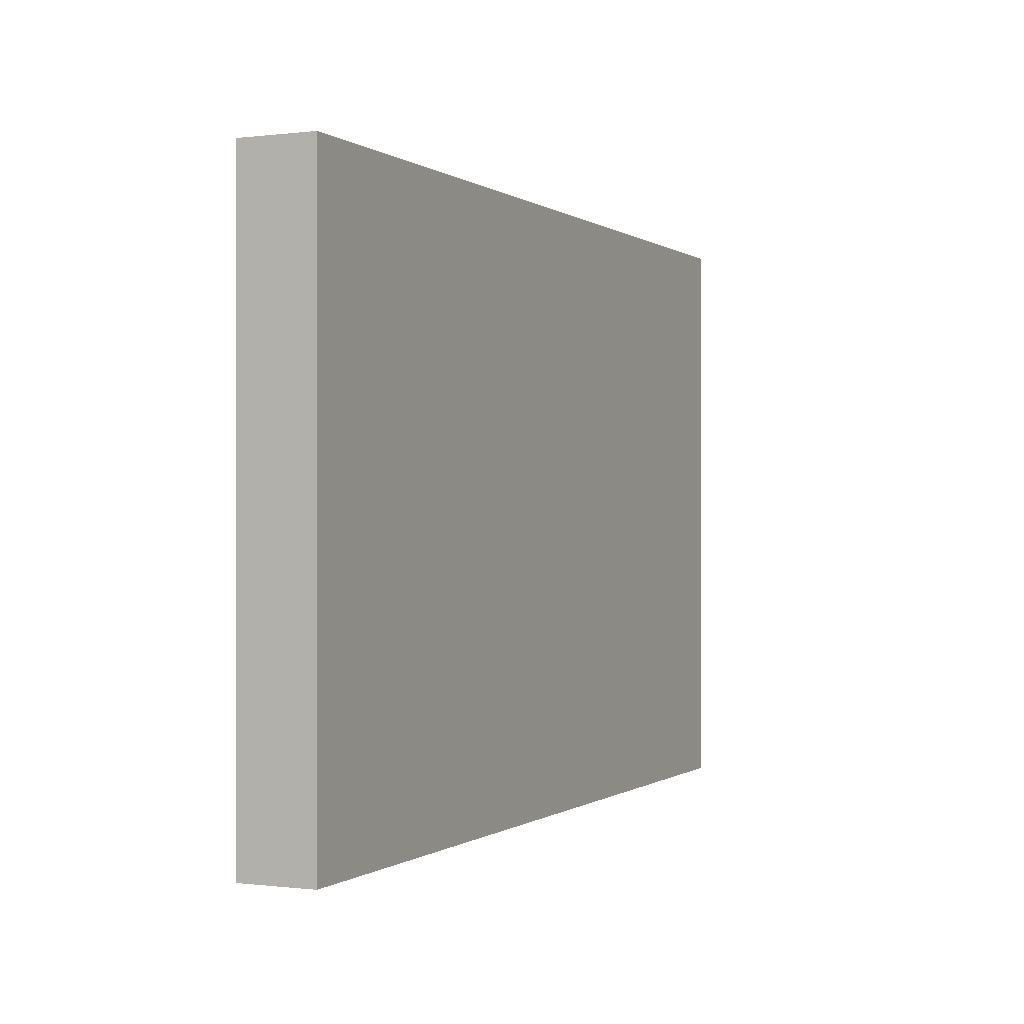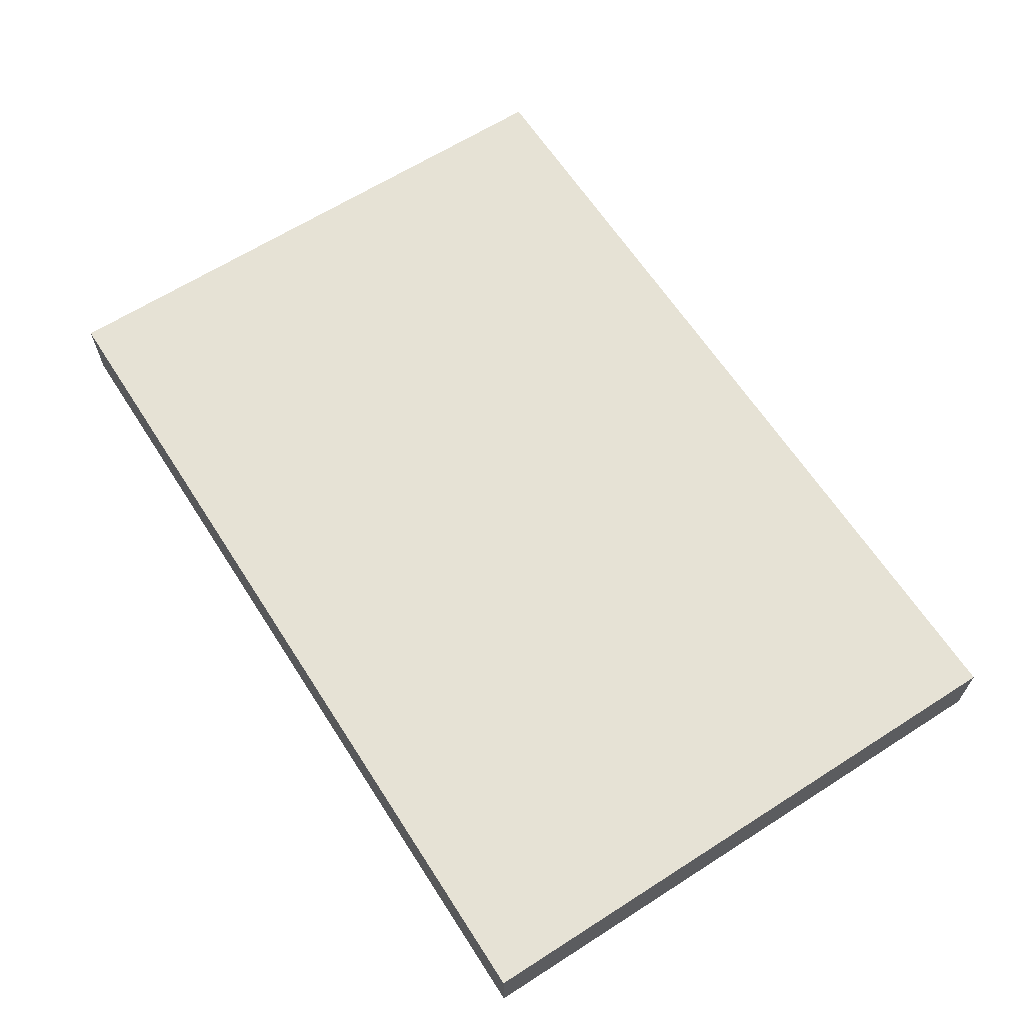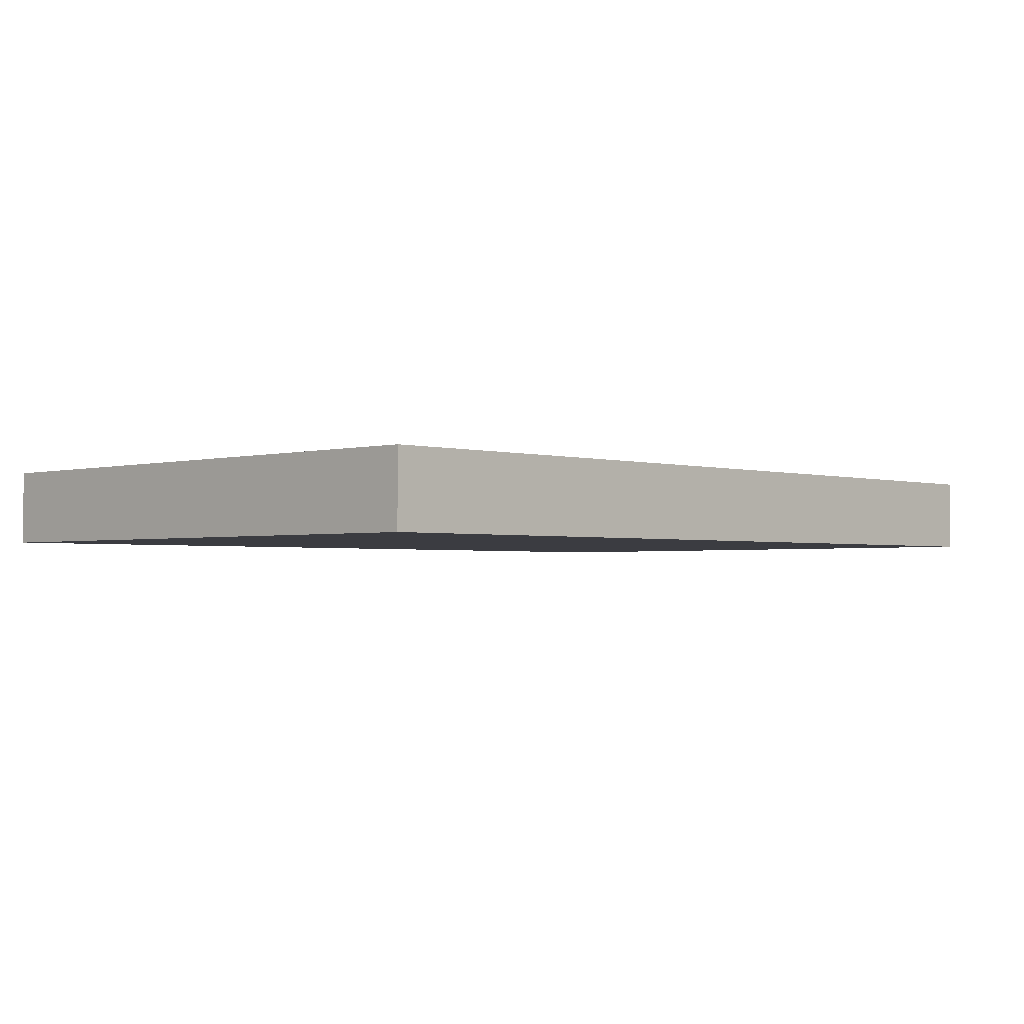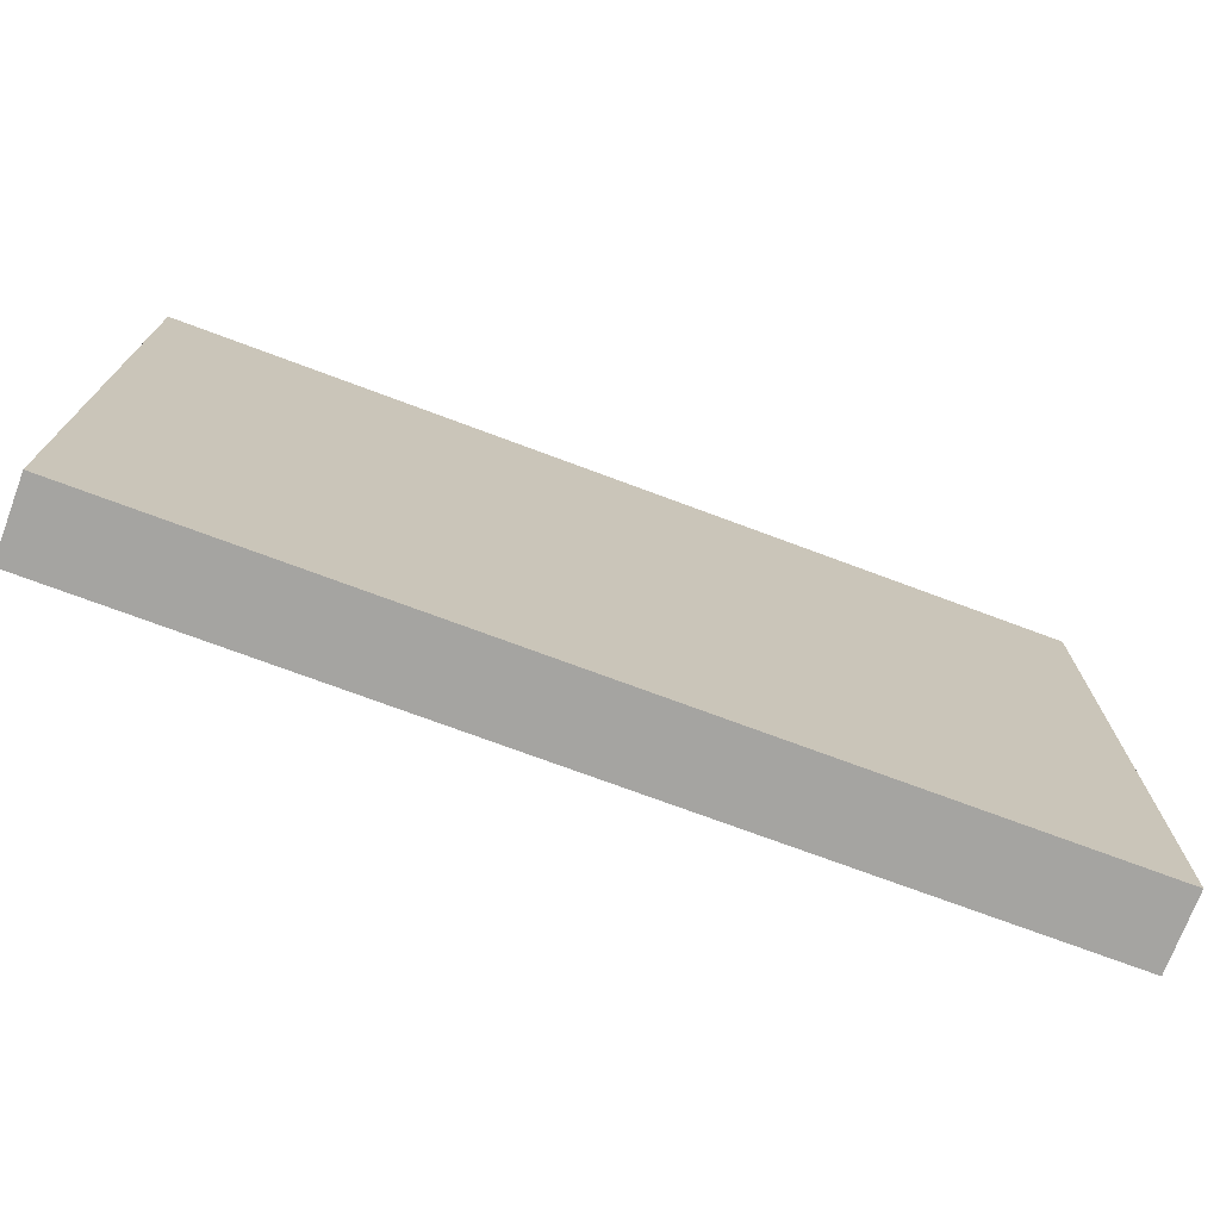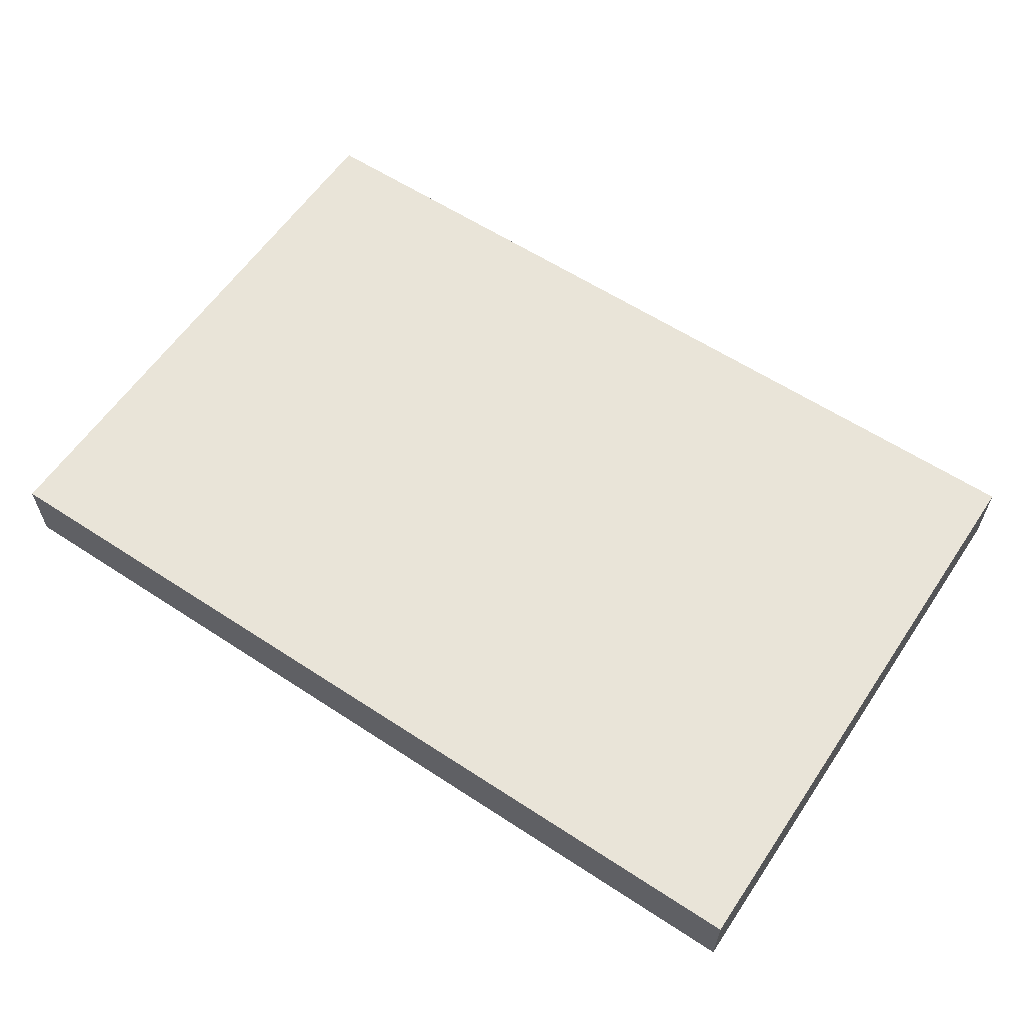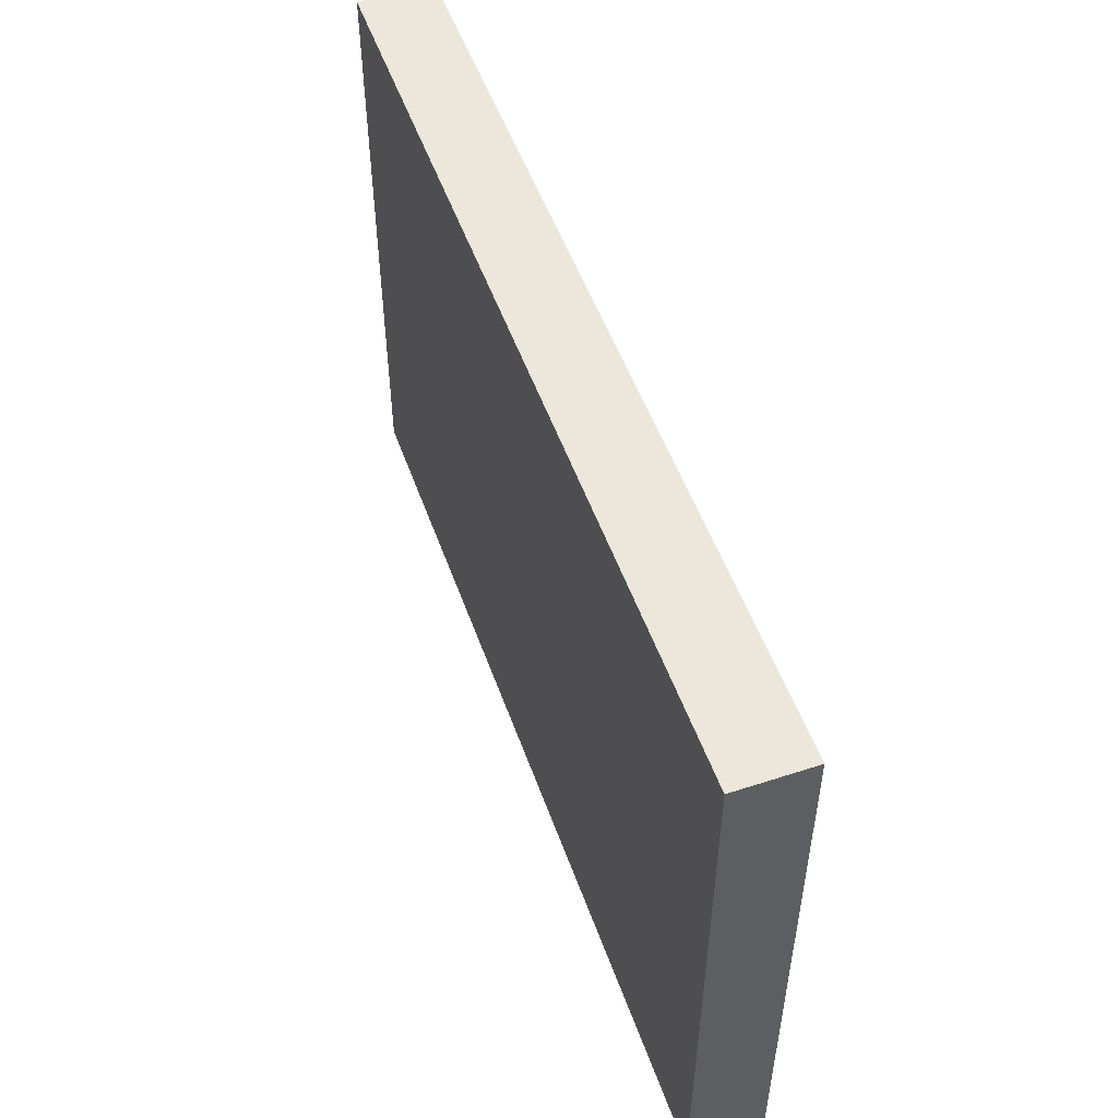
<metadata>
{"format":"obj","ext":"obj","renderer":"f3d","projection":"perspective","resolution":1024,"background":"white","views":[{"elev":-0.2,"azim":-65.3,"up":"+Y"},{"elev":64.0,"azim":57.2,"up":"+Z"},{"elev":-2.2,"azim":134.1,"up":"+Z"},{"elev":-73.2,"azim":159.5,"up":"+Y"},{"elev":59.8,"azim":-146.1,"up":"+Z"},{"elev":52.3,"azim":70.6,"up":"+Y"}]}
</metadata>
<code>
v -320 240 -4
v -320 304 -12
v -320 240 -12
v -320 304 -4
v -224 304 -4
v -224 240 -12
v -224 304 -12
v -224 240 -4
f 1 2 3
f 1 4 2
f 5 6 7
f 5 8 6
f 4 7 2
f 4 5 7
f 8 3 6
f 8 1 3
f 2 6 3
f 2 7 6
f 1 5 4
f 1 8 5

</code>
